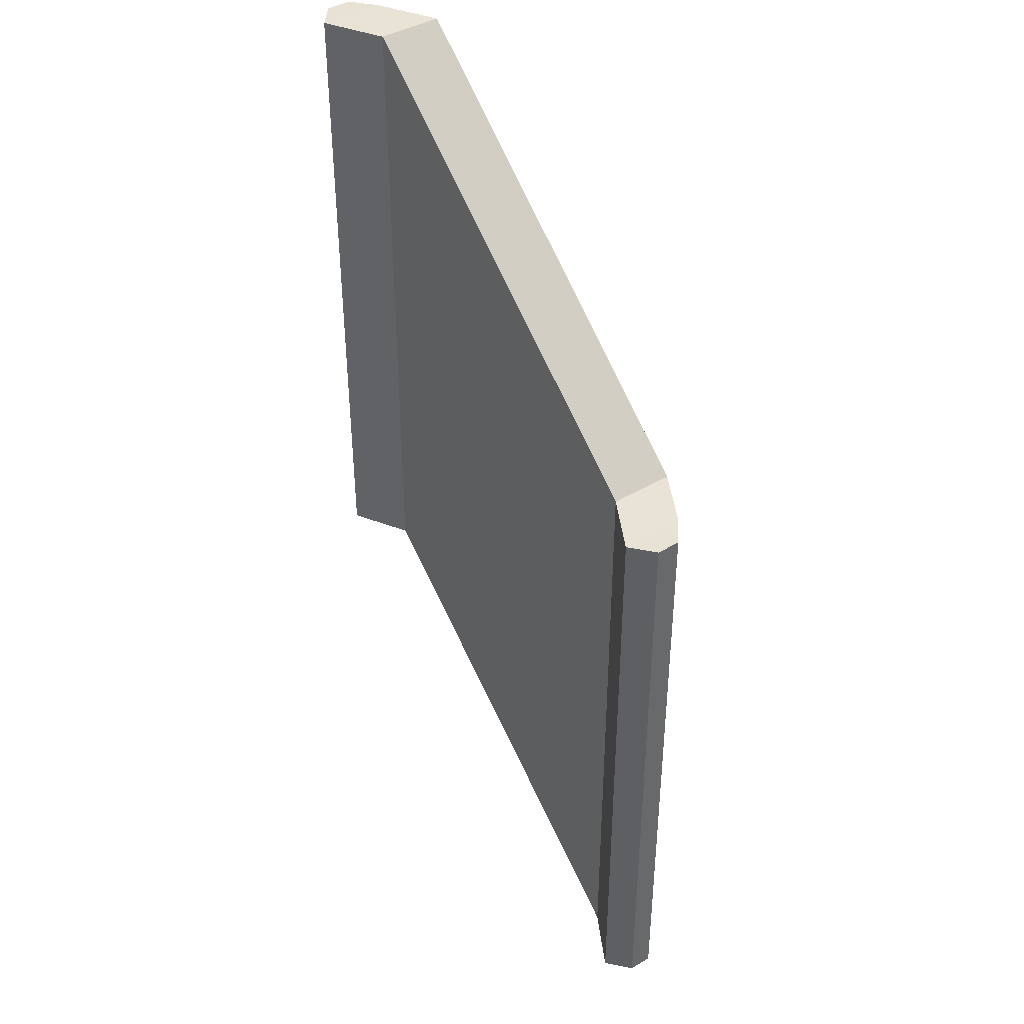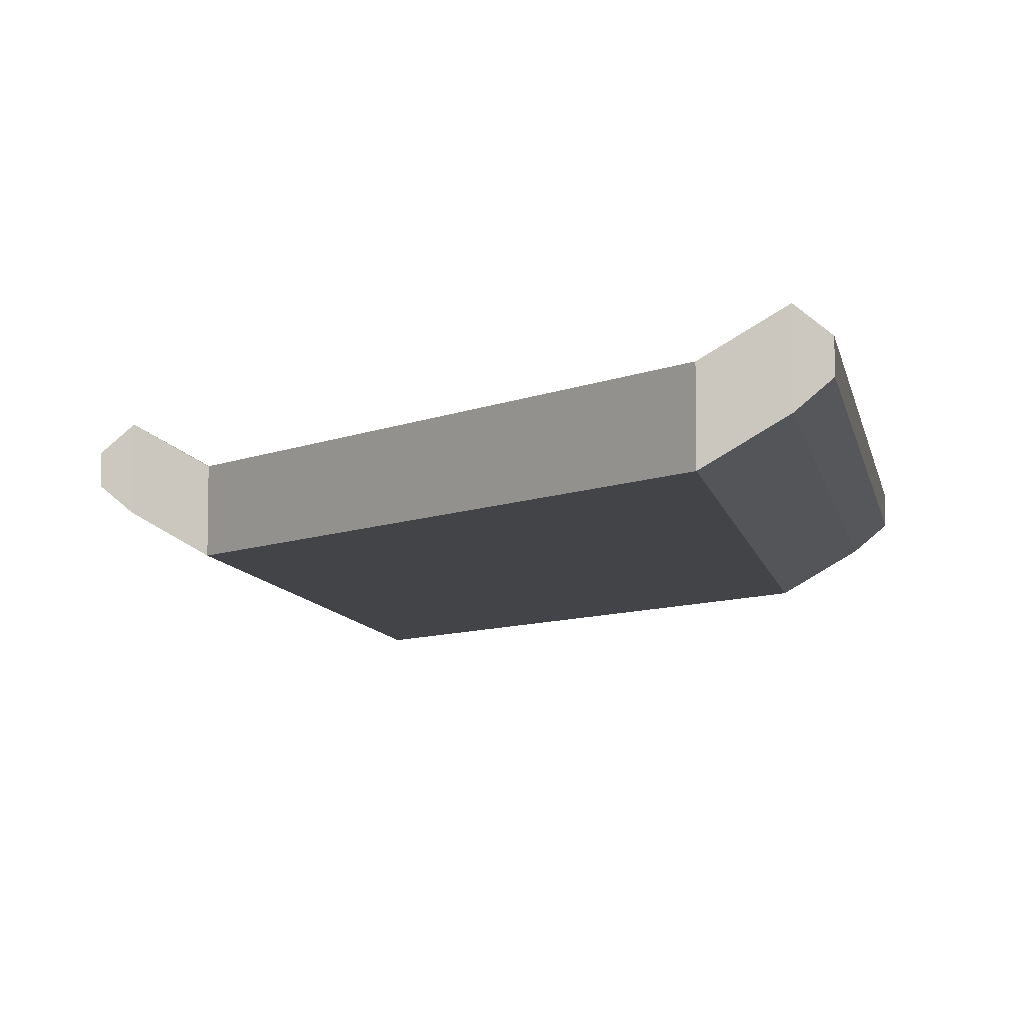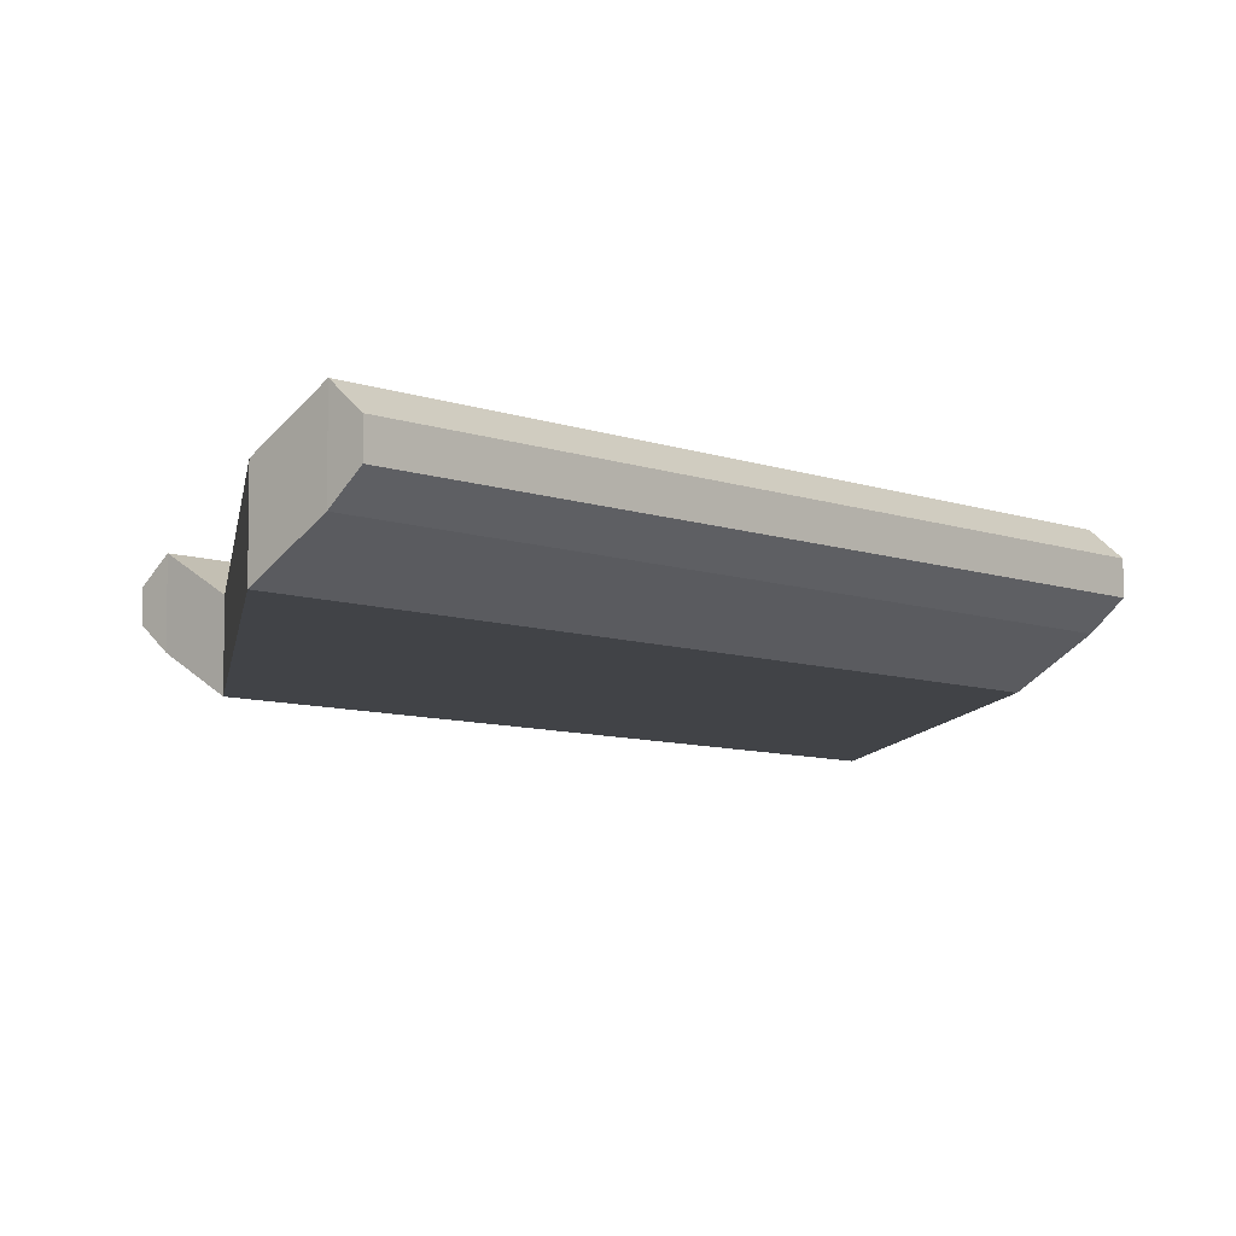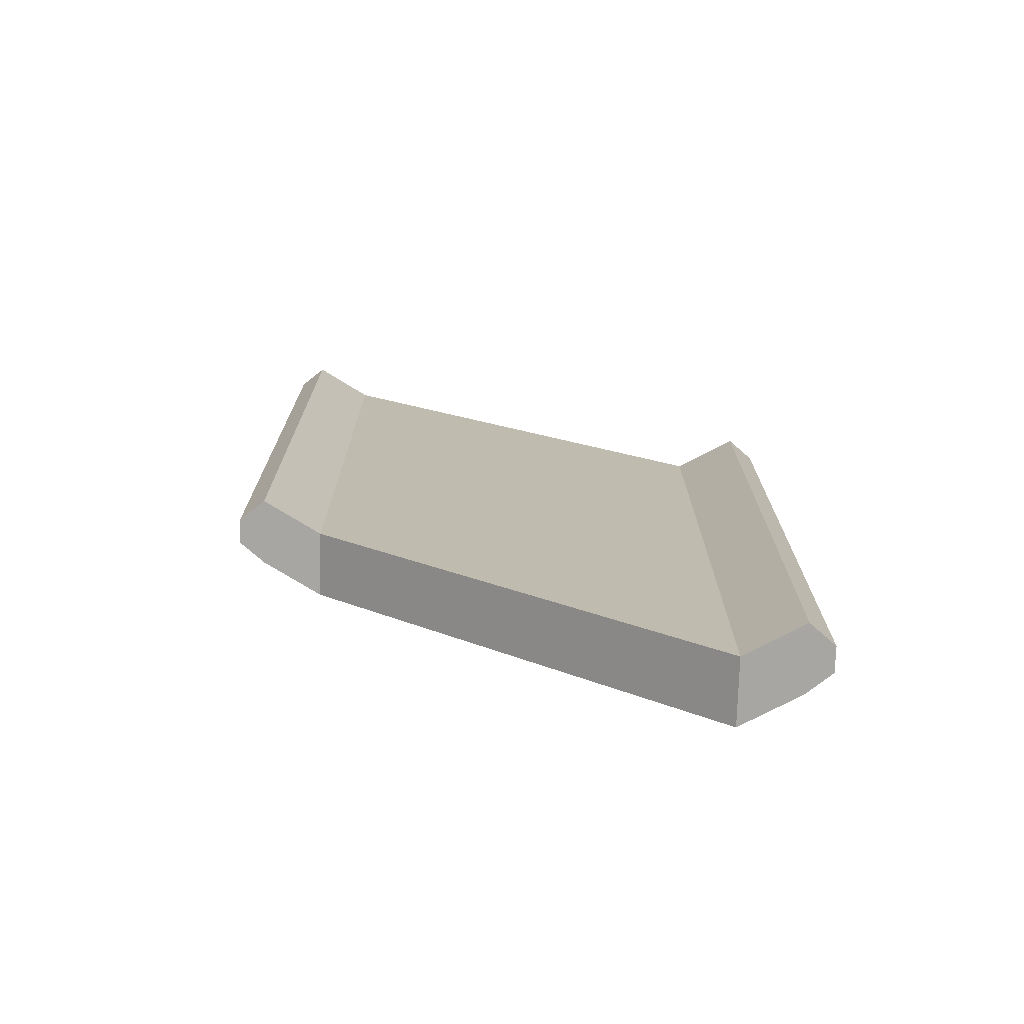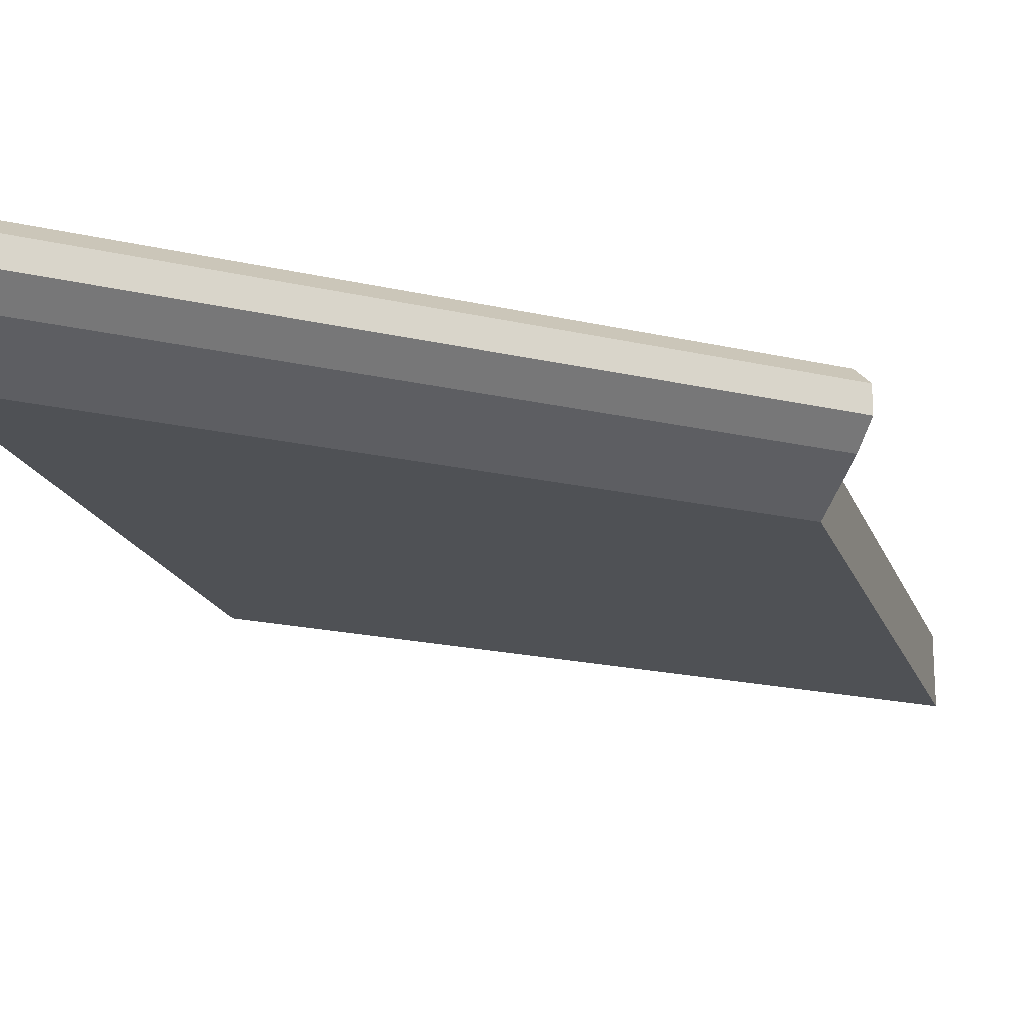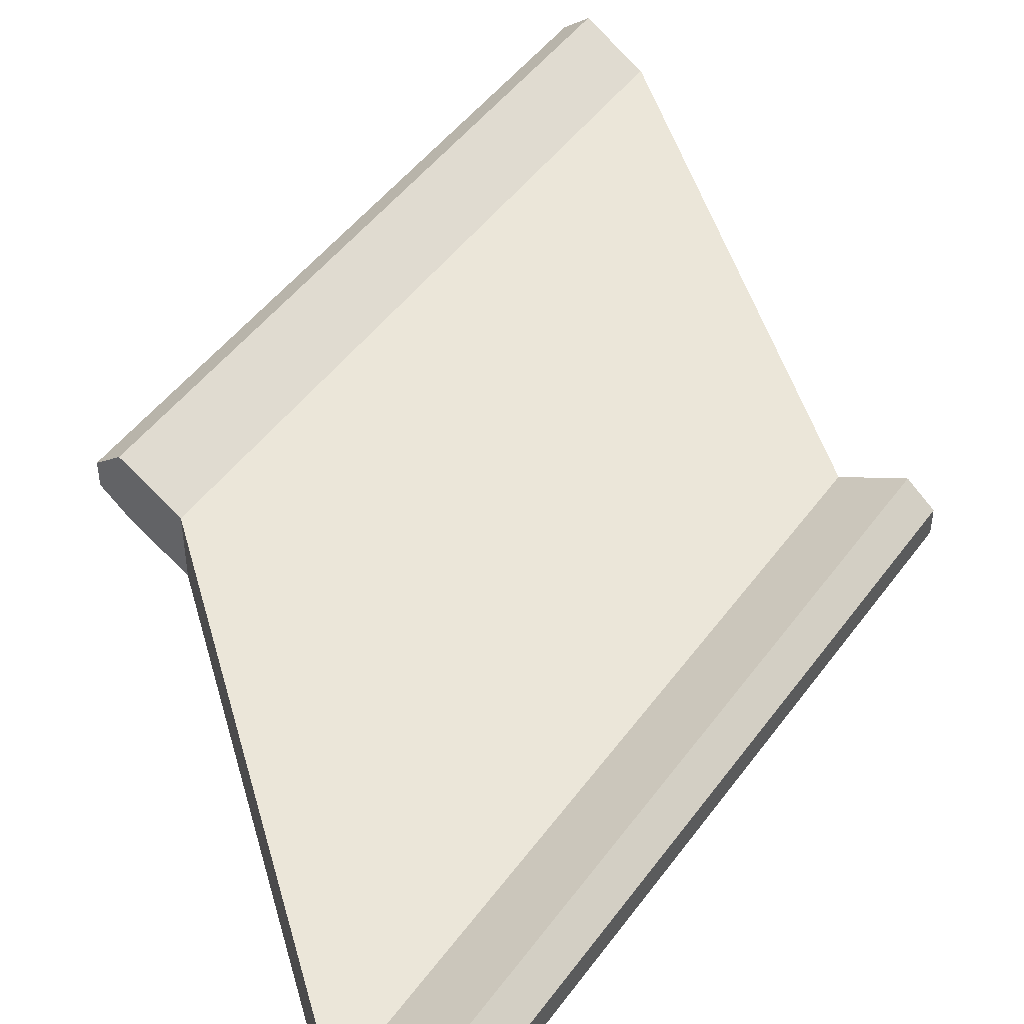
<metadata>
{"format":"obj","ext":"obj","renderer":"f3d","projection":"perspective","resolution":1024,"background":"white","views":[{"elev":40.8,"azim":-126.0,"up":"+Z"},{"elev":-8.0,"azim":-170.1,"up":"+Y"},{"elev":-7.2,"azim":-138.4,"up":"+Y"},{"elev":-74.2,"azim":178.4,"up":"+Z"},{"elev":-19.5,"azim":66.5,"up":"+Y"},{"elev":47.0,"azim":34.0,"up":"+Y"}]}
</metadata>
<code>
o base
v 1.5 0.25 0.075
v -1.5 0.25 2.5
v -1.5 0.25 -2.5
v 1.5 0.25 5.075
v 1.5 -0.25 5.075
v -1.5 -0.25 2.5
v -1.5 -0.25 -2.5
v 1.5 -0.25 0.075
v 1.938 0.5 0.0835
v 2.125 0.3438 5.083
v 1.938 0.5 5.083
v 2.125 0.3438 0.0835
v 1.938 0 0.0835
v 2.125 0.1562 5.083
v 1.938 0 5.083
v 2.125 0.1562 0.0835
v -2.125 0.3438 2.49
v -2.125 0.1562 -2.51
v -2.125 0.3438 -2.51
v -2.125 0.1562 2.49
v -1.938 0.5 2.49
v -1.938 0 2.49
v -1.938 0.5 -2.51
v -1.938 0 -2.51
f 3 2 1
f 1 2 4
f 6 5 2
f 2 5 4
f 8 7 1
f 1 7 3
f 5 6 8
f 8 6 7
f 11 10 9
f 9 10 12
f 1 4 9
f 9 4 11
f 1 9 8
f 8 9 13
f 12 13 9
f 14 12 10
f 10 11 14
f 14 11 15
f 4 15 11
f 16 12 14
f 16 13 12
f 15 16 14
f 13 16 15
f 5 15 4
f 5 8 15
f 15 8 13
f 19 18 17
f 17 18 20
f 21 19 17
f 17 22 21
f 20 22 17
f 23 19 21
f 19 23 18
f 2 3 21
f 21 3 23
f 2 21 6
f 6 21 22
f 18 23 24
f 3 24 23
f 24 20 18
f 22 20 24
f 7 6 24
f 24 6 22
f 7 24 3

</code>
